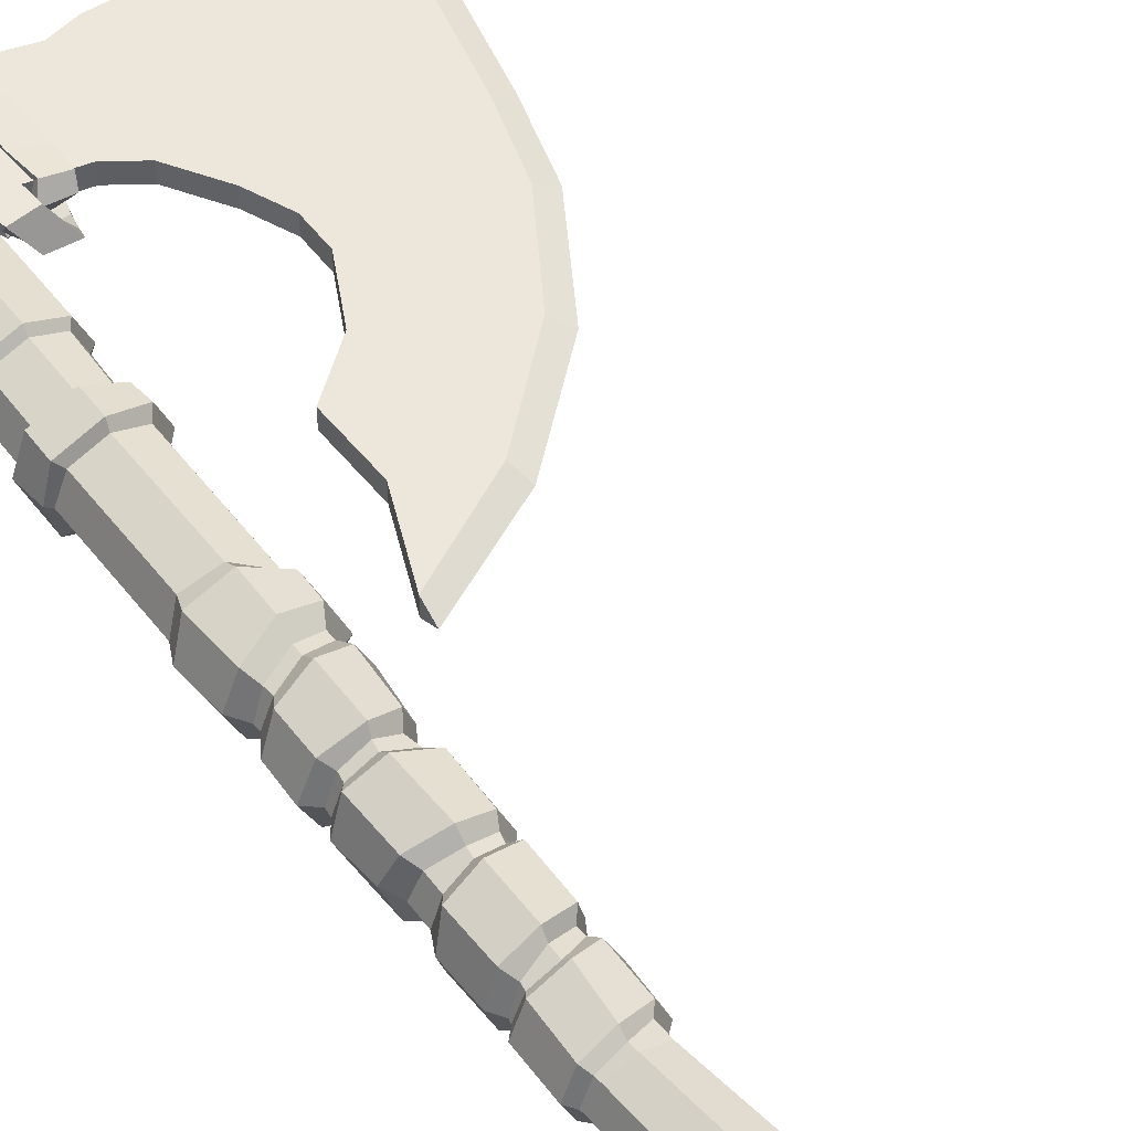
<metadata>
{"format":"obj","ext":"obj","renderer":"f3d","projection":"perspective","resolution":1024,"background":"white","views":[{"elev":50.4,"azim":-35.4,"up":"+Z"}]}
</metadata>
<code>
o Axe_small_Golden_Cylinder.028
v 0.03239 -0.2929 -0.03159
v 0.04547 -0.2929 -0
v 0.03239 -0.2929 0.03159
v 0.03268 -0.1723 0.03196
v 0.03269 -0.08224 0.03233
v 0.03514 -0.07071 0.03271
v 0.03215 0.02689 0.03308
v 0.02779 0.04584 0.03345
v 0.03572 0.1506 0.03383
v 0.035 0.1629 0.0342
v 0.03268 -0.1723 -0.03196
v 0.03269 -0.08224 -0.03233
v 0.03514 -0.07071 -0.03271
v 0.03215 0.02689 -0.03308
v 0.02773 0.0455 -0.03345
v 0.03572 0.1506 -0.03383
v 0.035 0.1629 -0.0342
v 0.04917 0.1647 -0
v 0.04973 0.1542 -0
v 0.04287 0.05048 -0
v 0.04554 0.02399 -0
v 0.04867 -0.07137 -0
v 0.0459 -0.08002 -0
v 0.04547 -0.1689 -0
v 0.04195 -0.1609 0.04155
v 0.04225 -0.09256 0.04203
v 0.04195 -0.1609 -0.04155
v 0.04225 -0.09256 -0.04203
v 0.05794 -0.09461 -0
v 0.05512 -0.152 -0
v 0.04133 -0.05827 0.04252
v 0.04212 0.01067 0.043
v 0.04133 -0.05827 -0.04252
v 0.04212 0.01067 -0.043
v 0.05677 0.000672 -0
v 0.05892 -0.05913 -0
v 0.03721 0.06079 0.04349
v 0.04058 0.1324 0.04398
v 0.03721 0.06079 -0.04349
v 0.04058 0.1324 -0.04398
v 0.06056 0.1348 -0
v 0.05428 0.06923 -0
v -0.04167 0.2573 0.03755
v -0.05723 0.2481 -0
v 0.06426 0.2114 -0
v 0.06368 0.1714 -0
v 0.04526 0.1819 -0.04446
v 0.04526 0.1819 0.04446
v 0.04567 0.2187 0.04487
v 0.04567 0.2187 -0.04487
v 0.000803 -0.2929 -0.04467
v -0.03078 -0.2929 -0.03159
v -0.04387 -0.2929 -0
v -0.03078 -0.2929 0.03159
v 0.000803 -0.2929 0.04467
v 0.131 -0.5844 -0.04522
v 0.1472 -0.5752 -0
v 0.131 -0.5844 0.04522
v 0.000803 0.1564 -0.04837
v 0.000803 0.1431 -0.04784
v -9.4e-05 0.04623 -0.04731
v -0.002284 0.03359 -0.04678
v 0.001874 -0.07531 -0.04625
v 0.000803 -0.0876 -0.04573
v 0.001791 -0.1805 -0.0452
v -0.0291 -0.1887 0.03196
v -0.03108 -0.09296 0.03233
v -0.03116 -0.06755 0.03271
v -0.03444 0.03332 0.03308
v -0.03265 0.04522 0.03345
v -0.03302 0.1325 0.03383
v -0.03443 0.1451 0.0342
v 0.000803 0.1564 0.04837
v 0.000803 0.1431 0.04784
v -9.4e-05 0.04623 0.04731
v -0.002284 0.03359 0.04678
v 0.001874 -0.07531 0.04625
v 0.000803 -0.0876 0.04573
v 0.001791 -0.1805 0.0452
v -0.0291 -0.1887 -0.03196
v -0.03108 -0.09296 -0.03233
v -0.03116 -0.06755 -0.03271
v -0.03444 0.03332 -0.03308
v -0.03265 0.04556 -0.03345
v -0.03302 0.1325 -0.03383
v -0.0334 0.1451 -0.0342
v -0.04756 0.142 -0
v -0.04704 0.1325 -0
v -0.04651 0.04374 -0
v -0.04782 0.03285 -0
v -0.0442 -0.06389 -0
v -0.04429 -0.09518 -0
v -0.04189 -0.1921 -0
v 0.000803 -0.09953 -0.05944
v 0.001791 -0.1716 -0.05876
v -0.03837 -0.1736 0.04155
v -0.04065 -0.1065 0.04203
v 0.000803 -0.09953 0.05944
v 0.001791 -0.1716 0.05876
v -0.03837 -0.1736 -0.04155
v -0.04065 -0.1065 -0.04203
v -0.05486 -0.1168 -0
v -0.05253 -0.1763 -0
v -0.002015 0.01947 -0.06082
v 0.001619 -0.0619 -0.06013
v -0.04086 -0.05149 0.04252
v -0.04386 0.02134 0.043
v -0.002015 0.01947 0.06082
v 0.001619 -0.0619 0.06013
v -0.04086 -0.05149 -0.04252
v -0.04386 0.02134 -0.043
v -0.06024 0.01534 -0
v -0.05466 -0.03967 -0
v 0.000803 0.1262 -0.06219
v 0.001346 0.05335 -0.0615
v -0.04269 0.05809 0.04349
v -0.04317 0.1155 0.04398
v 0.000803 0.1262 0.06219
v 0.001346 0.05335 0.0615
v -0.04269 0.05729 -0.04349
v -0.04317 0.1155 -0.04398
v -0.06139 0.1094 -0
v -0.06276 0.0573 -0
v 0.000366 0.252 0.0531
v 0.000366 0.252 -0.0531
v 0.03791 0.231 -0.03755
v 0.03791 0.231 0.03755
v 0.05347 0.2278 -0
v 0.000803 0.2354 -0.06346
v 0.000803 0.1779 -0.06288
v 0.000803 0.2354 0.06346
v 0.000803 0.1779 0.06288
v -0.06802 0.225 -0
v -0.06207 0.1635 -0
v -0.04366 0.1635 -0.04446
v -0.04366 0.1635 0.04446
v -0.04943 0.2359 0.04487
v -0.04943 0.2359 -0.04487
v 0.0675 -0.5946 -0.06395
v 0.03773 -0.6463 -0.04522
v 0.02146 -0.6555 -0
v 0.03773 -0.6463 0.04522
v 0.0675 -0.5946 0.06395
v 0.01724 -0.4692 0.0537
v 0.001514 -0.1977 -0.04502
v -0.00069 -0.2816 -0.04485
v 0.001514 -0.1977 0.04502
v -0.00069 -0.2816 0.04485
v 0.04684 -0.1839 -0
v 0.04429 -0.2709 -0
v 0.03133 -0.2695 0.03171
v 0.03375 -0.1838 0.03183
v 0.03133 -0.2695 -0.03171
v 0.03375 -0.1838 -0.03183
v -0.04317 -0.1973 -0
v -0.04508 -0.2849 -0
v -0.03208 -0.284 0.03171
v -0.03008 -0.1975 0.03183
v -0.03208 -0.284 -0.03171
v -0.03008 -0.1975 -0.03183
v 0.007073 -0.2031 -0.05377
v -0.000539 -0.2702 -0.05356
v 0.004756 -0.2054 0.05377
v -0.000539 -0.2702 0.05356
v 0.0568 -0.1991 -0
v 0.05493 -0.2615 -0
v 0.0395 -0.2596 0.03787
v 0.03961 -0.1951 0.03802
v 0.0395 -0.2596 -0.03787
v 0.03961 -0.1951 -0.03802
v -0.0536 -0.2086 -0
v -0.05354 -0.2733 -0
v -0.03802 -0.2724 0.03787
v -0.03607 -0.2062 0.03802
v -0.03802 -0.2724 -0.03787
v -0.03607 -0.2062 -0.03802
v -0.02069 -0.4708 0.03797
v -0.0364 -0.4715 -0
v -0.02069 -0.4708 -0.03797
v 0.01724 -0.4692 -0.0537
v 0.05518 -0.4677 0.03797
v 0.07089 -0.467 -0
v 0.05518 -0.4677 -0.03797
v -0.04167 0.2573 -0.03755
v -0.0444 0.4172 0.03755
v -0.05995 0.4172 0
v -0.002356 0.4172 0.0531
v -0.002356 0.4172 -0.0531
v 0.03636 0.4187 -0.03755
v 0.03636 0.4187 0.03755
v 0.05184 0.4202 0
v -0.0444 0.4172 -0.03755
v -0.0444 0.4714 0.03755
v -0.05995 0.4714 0
v -0.002356 0.4714 0.0531
v -0.002356 0.4714 -0.0531
v 0.0329 0.4685 -0.03755
v 0.0329 0.4685 0.03755
v 0.04833 0.4665 0
v -0.0444 0.4714 -0.03755
v -0.0444 0.544 0.03755
v -0.05995 0.544 0
v -0.002356 0.544 0.0531
v -0.002356 0.544 -0.0531
v 0.03519 0.544 -0.03755
v 0.03519 0.544 0.03755
v 0.05075 0.544 0
v -0.0444 0.544 -0.03755
v -0.05127 0.5524 0.04403
v -0.0695 0.5524 0
v -0.001968 0.5524 0.06227
v -0.001968 0.5524 -0.06227
v 0.04206 0.5524 -0.04403
v 0.04206 0.5524 0.04403
v 0.0603 0.5524 0
v -0.05127 0.5524 -0.04403
v -0.0546 0.913 0.04403
v -0.07282 0.9139 0
v -0.005357 0.9106 0.06227
v -0.005357 0.9106 -0.06227
v 0.03862 0.9085 -0.04403
v 0.03862 0.9085 0.04403
v 0.05684 0.9076 0
v -0.0546 0.913 -0.04403
v -0.04229 0.9183 0.0324
v -0.05569 0.919 0
v -0.006052 0.9166 0.04582
v -0.006052 0.9166 -0.04582
v 0.02631 0.915 -0.0324
v 0.02631 0.915 0.0324
v 0.03972 0.9143 0
v -0.04229 0.9183 -0.0324
v -0.06679 0.4233 0
v -0.05415 0.4241 0.04675
v -0.05415 0.4241 -0.04675
v -0.001806 0.4241 0.06612
v -0.001806 0.4241 -0.06612
v 0.06451 0.4349 0
v 0.04552 0.4311 0.04675
v 0.04552 0.4311 -0.04675
v -0.07174 0.4635 0
v -0.05415 0.4646 0.04675
v -0.05415 0.4646 -0.04675
v -0.001806 0.4646 0.06612
v -0.001806 0.4646 -0.06612
v 0.06093 0.458 0
v 0.04172 0.4605 0.04675
v 0.04172 0.4605 -0.04675
v 0.04712 0.7345 0.0143
v 0.2973 0.8863 0.0143
v 0.2062 0.8752 -0.0143
v 0.2481 0.8863 0.0143
v 0.2973 0.8863 -0.0143
v 0.09768 0.8863 0.0143
v 0.1643 0.8863 0.0143
v 0.09768 0.8863 -0.0143
v 0.2481 0.8863 -0.0143
v 0.2062 0.8752 0.0143
v 0.1643 0.8863 -0.0143
v 0.04712 0.8863 -0.0143
v 0.5208 0.8863 0.0143
v 0.5208 0.8863 -0.0143
v 0.5489 0.8863 -0
v 0.4084 0.8863 -0.0143
v 0.4084 0.8863 0.0143
v 0.2721 0.5682 0.0143
v 0.2481 0.6258 -0.0143
v 0.2481 0.6258 0.0143
v 0.272 0.5164 0.0143
v 0.2721 0.5682 -0.0143
v 0.09504 0.7345 0.0143
v 0.1643 0.7206 -0.0143
v 0.2062 0.6923 -0.0143
v 0.2062 0.6923 0.0143
v 0.1643 0.7206 0.0143
v 0.04712 0.8863 0.0143
v 0.09504 0.7345 -0.0143
v 0.4858 0.5919 0.0143
v 0.4858 0.5919 -0.0143
v 0.514 0.5919 -0
v 0.2973 0.741 0.0143
v 0.2062 0.7759 -0.0143
v 0.2481 0.7531 0.0143
v 0.2973 0.741 -0.0143
v 0.09768 0.7897 0.0143
v 0.1643 0.7851 0.0143
v 0.09768 0.7897 -0.0143
v 0.2481 0.7531 -0.0143
v 0.2062 0.7759 0.0143
v 0.1643 0.7851 -0.0143
v 0.4033 0.5828 -0.0143
v 0.5208 0.7431 0.0143
v 0.5208 0.7431 -0.0143
v 0.5489 0.7431 -0
v 0.272 0.5164 -0.0143
v 0.4532 0.4826 0.0143
v 0.4532 0.4826 -0.0143
v 0.4808 0.4771 -0
v 0.231 0.4326 0.0143
v 0.231 0.4326 -0.0143
v 0.3748 0.3524 0.0143
v 0.3748 0.3524 -0.0143
v 0.3957 0.3336 -0
v 0.1641 0.3757 0.0143
v 0.1641 0.3757 -0.0143
v 0.2571 0.2398 0.0143
v 0.2571 0.2398 -0.0143
v 0.2675 0.2136 -0
v 0.3621 0.4996 -0.0143
v 0.1215 0.1643 0.0143
v 0.1215 0.1643 -0.0143
v 0.1207 0.1361 -0
v 0.3784 0.58 -0.0143
v 0.3784 0.58 0.0143
v 0.4084 0.7421 -0.0143
v 0.4084 0.7421 0.0143
v 0.3621 0.4996 0.0143
v 0.3025 0.3927 -0.0143
v 0.3025 0.3927 0.0143
v 0.2104 0.3081 -0.0143
v 0.2104 0.3081 0.0143
v 0.1668 0.2772 0.0143
v 0.1667 0.2767 -0.0143
v 0.2952 0.8103 0.0143
v 0.2062 0.8103 -0.0143
v 0.2481 0.8103 0.0143
v 0.2952 0.8103 -0.0143
v 0.099 0.8103 0.0143
v 0.1643 0.8103 0.0143
v 0.099 0.8103 -0.0143
v 0.2481 0.8103 -0.0143
v 0.2062 0.8103 0.0143
v 0.1643 0.8103 -0.0143
v 0.3832 0.4957 -0.0143
v 0.5226 0.8103 0.0143
v 0.5226 0.8103 -0.0143
v 0.5507 0.8103 -0
v 0.4083 0.8103 0.0143
v 0.4083 0.8103 -0.0143
v 0.04712 0.7345 -0.0143
v 0.04712 0.7897 0.0143
v 0.04712 0.7897 -0.0143
v 0.04712 0.8103 0.0143
v 0.04712 0.8103 -0.0143
v 0.04712 0.8 -0.0143
v 0.04712 0.8 0.0143
v 0.2963 0.7757 0.0143
v 0.2062 0.7931 -0.0143
v 0.2481 0.7817 0.0143
v 0.2963 0.7757 -0.0143
v 0.09834 0.8 0.0143
v 0.1643 0.7977 0.0143
v 0.09834 0.8 -0.0143
v 0.4985 0.7767 0.0143
v 0.4985 0.7767 -0.0143
v 0.4084 0.7762 0.0143
v 0.2481 0.7817 -0.0143
v 0.2062 0.7931 0.0143
v 0.1643 0.7977 -0.0143
v 0.5267 0.7767 -0
v 0.4084 0.7762 -0.0143
v 0.4434 0.8863 -0.0143
v 0.4434 0.8863 0.0143
v 0.4654 0.8103 0.0143
v 0.4654 0.8103 -0.0143
v 0.4646 0.7426 -0.0143
v 0.4646 0.7426 0.0143
v 0.4077 0.4911 -0.0143
v 0.4321 0.5859 -0.0143
v 0.4321 0.5859 0.0143
v 0.4077 0.4911 0.0143
v 0.3386 0.3725 -0.0143
v 0.3386 0.3725 0.0143
v 0.2337 0.2739 -0.0143
v 0.2337 0.2739 0.0143
v 0.1442 0.2207 0.0143
v 0.1441 0.2205 -0.0143
v 0.4535 0.7765 0.0143
v 0.4535 0.7765 -0.0143
v 0.09291 0.8422 0.02612
v 0.05534 0.8308 0.02553
v 0.08843 0.7703 0.03002
v 0.04841 0.769 0.02968
v 0.09294 0.8437 0.01506
v 0.05534 0.8326 0.01451
v 0.08862 0.7711 0.01888
v 0.04859 0.7697 0.01854
v 0.09175 0.8877 0.02717
v 0.05418 0.8778 0.02763
v 0.09248 0.8852 0.01635
v 0.05489 0.8755 0.01676
v 0.0899 0.8978 0.01059
v 0.05214 0.8894 0.01443
v 0.09262 0.8884 0.0075
v 0.05488 0.88 0.01105
v 0.09591 0.6926 0.0262
v 0.05635 0.6865 0.02667
v 0.09502 0.6984 0.01667
v 0.05546 0.6922 0.01709
v 0.1216 0.6716 -0.01223
v 0.08171 0.6748 -0.01279
v 0.1226 0.6827 -0.01118
v 0.08268 0.6859 -0.01186
v 0.1336 0.7093 -0.03601
v 0.09413 0.7118 -0.042
v 0.133 0.717 -0.02794
v 0.09351 0.7195 -0.03402
v 0.1405 0.7517 -0.02416
v 0.103 0.7657 -0.0258
v 0.1425 0.7578 -0.01506
v 0.1051 0.7719 -0.01677
v 0.1411 0.8301 -0.02162
v 0.1036 0.8301 -0.02325
v 0.1431 0.8301 -0.01252
v 0.1057 0.8301 -0.01422
v 0.1381 0.8896 -0.02335
v 0.1009 0.8849 -0.02471
v 0.1401 0.89 -0.01426
v 0.103 0.8853 -0.0157
v 0.1371 0.8994 -0.01803
v 0.1 0.8939 -0.01946
v 0.1399 0.895 -0.01029
v 0.1029 0.8896 -0.01179
v 0.09291 0.8422 -0.02558
v 0.05534 0.8308 -0.02498
v 0.09215 0.7725 -0.02455
v 0.05213 0.7712 -0.02421
v 0.09294 0.8437 -0.01451
v 0.05534 0.8326 -0.01396
v 0.09859 0.775 -0.01512
v 0.05231 0.7719 -0.01307
v 0.09175 0.8877 -0.02662
v 0.05418 0.8778 -0.02708
v 0.09248 0.8852 -0.0158
v 0.05489 0.8755 -0.01621
v 0.0899 0.8978 -0.01005
v 0.05214 0.8894 -0.01388
v 0.09262 0.8884 -0.006954
v 0.05488 0.88 -0.0105
v 0.09063 0.8999 0.000273
v 0.05297 0.8907 0.000273
v 0.09314 0.8917 0.000273
v 0.05556 0.8824 0.000273
v 0.1105 0.7229 -0.0204
v 0.07093 0.7168 -0.02088
v 0.1164 0.7308 -0.01274
v 0.07004 0.7224 -0.01129
v 0.1356 0.7019 0.008844
v 0.09573 0.7051 0.009402
v 0.1371 0.7157 0.004662
v 0.09722 0.7189 0.005343
v 0.1406 0.7141 0.02458
v 0.1064 0.7166 0.03057
v 0.1416 0.7218 0.01651
v 0.1058 0.7243 0.02259
v 0.1405 0.7517 0.02471
v 0.103 0.7657 0.02634
v 0.1425 0.7578 0.01561
v 0.1051 0.7719 0.01732
v 0.1411 0.8301 0.02217
v 0.1036 0.8301 0.0238
v 0.1431 0.8301 0.01306
v 0.1057 0.8301 0.01477
v 0.1381 0.8896 0.02389
v 0.1009 0.8849 0.02526
v 0.1401 0.89 0.01481
v 0.103 0.8853 0.01625
v 0.1371 0.8994 0.01857
v 0.1 0.8939 0.02001
v 0.1399 0.895 0.01084
v 0.1029 0.8896 0.01234
v 0.1349 0.903 0.000273
v 0.09765 0.9002 0.000273
v 0.1381 0.8942 0.000273
v 0.1008 0.8915 0.000273
v 0.4033 0.5828 0.0143
v 0.3832 0.4957 0.0143
v 0.3192 0.3834 -0.0143
v 0.3192 0.3834 0.0143
v 0.2212 0.2923 -0.0143
v 0.2212 0.2923 0.0143
v 0.1563 0.251 0.0143
v 0.1562 0.2506 -0.0143
v 0.4293 0.7763 0.0143
v 0.4293 0.7763 -0.0143
v 0.4376 0.8706 -0.0143
v 0.4376 0.8706 0.0143
v 0.4348 0.8103 0.0143
v 0.4348 0.8103 -0.0143
v 0.4345 0.7423 -0.0143
v 0.4345 0.7423 0.0143
f 197 199 246 248
f 187 190 239 236
f 199 198 247 246
f 191 189 240 238
f 200 196 245 243
f 190 191 238 239
f 195 193 242 244
f 188 192 235 237
f 205 204 212 213
f 207 205 213 215
f 204 208 216 212
f 208 202 210 216
f 203 206 214 211
f 206 207 215 214
f 201 203 211 209
f 202 201 209 210
f 214 215 223 222
f 209 211 219 217
f 210 209 217 218
f 213 212 220 221
f 215 213 221 223
f 212 216 224 220
f 216 210 218 224
f 211 214 222 219
f 219 222 230 227
f 222 223 231 230
f 217 219 227 225
f 218 217 225 226
f 221 220 228 229
f 223 221 229 231
f 220 224 232 228
f 224 218 226 232
f 236 239 247 244
f 239 238 246 247
f 234 236 244 242
f 233 234 242 241
f 240 237 245 248
f 238 240 248 246
f 237 235 243 245
f 235 233 241 243
f 189 188 237 240
f 198 195 244 247
f 186 185 234 233
f 196 197 248 245
f 192 186 233 235
f 193 194 241 242
f 185 187 236 234
f 194 200 243 241
f 328 254 276 343
f 287 277 340 342
f 365 362 262 336
f 330 256 259 333
f 353 287 342 345
f 277 271 249 340
f 328 329 255 254
f 329 332 258 255
f 325 333 259 251
f 327 331 257 253
f 324 250 252 326
f 326 252 258 332
f 325 251 257 331
f 327 253 264 339
f 250 324 338 265
f 363 364 335 261
f 282 288 267 273
f 283 289 274 268
f 281 283 268 266
f 370 371 296 278
f 284 270 267 288
f 282 273 272 290
f 286 275 274 289
f 285 271 275 286
f 256 330 344 260
f 287 290 272 277
f 366 293 279 369
f 379 355 293 366
f 370 278 292 367
f 353 359 290 287
f 271 285 341 249
f 351 328 343 346
f 351 285 286 352
f 352 286 289 358
f 348 282 290 359
f 350 284 288 357
f 347 349 283 281
f 349 358 289 283
f 348 357 288 282
f 313 309 295 270
f 309 318 300 295
f 371 373 301 296
f 318 320 305 300
f 373 375 306 301
f 480 483 323 320
f 304 322 321
f 299 304 321 319
f 478 480 320 318
f 269 299 319 317
f 334 478 318 309
f 291 334 309 313
f 266 314 316 281
f 350 361 315 284
f 284 315 313 270
f 266 269 317 314
f 376 310 306 375
f 323 305 320
f 376 377 311 310
f 304 305 323 322
f 300 305 304 299
f 295 300 299 269
f 269 266 270 295
f 266 268 267 270
f 273 267 268 274
f 273 274 275 272
f 271 277 272 275
f 347 356 338 324
f 378 354 335 364
f 261 262 362 363
f 363 362 486 487
f 367 292 354 378
f 281 316 356 347
f 327 339 361 350
f 325 331 357 348
f 326 332 358 349
f 324 326 349 347
f 327 350 357 331
f 325 348 359 333
f 329 352 358 332
f 328 351 352 329
f 285 351 346 341
f 330 333 359 353
f 365 336 355 379
f 330 353 345 344
f 489 365 379 485
f 491 367 378 484
f 484 378 364 488
f 482 483 377 376
f 482 376 375 481
f 279 297 368 369
f 297 302 372 368
f 302 307 374 372
f 307 311 377 374
f 479 481 375 373
f 477 479 373 371
f 476 370 367 491
f 485 379 366 490
f 490 366 369 291
f 476 477 371 370
f 487 488 364 363
f 489 486 362 365
f 262 261 263
f 225 227 230 231 229 228 232 226
f 487 486 264 265
f 265 264 253 250
f 250 253 257 252
f 252 257 251 258
f 258 251 259 255
f 255 259 256 260 276 254
f 339 264 486 489
f 265 338 488 487
f 314 317 477 476
f 315 490 291 313
f 361 485 490 315
f 314 476 491 316
f 317 319 479 477
f 319 321 481 479
f 322 482 481 321
f 322 323 483 482
f 356 484 488 338
f 316 491 484 356
f 339 489 485 361
f 369 368 334 291
f 368 372 478 334
f 372 374 480 478
f 374 377 483 480
f 12 23 29 28
f 77 6 31 109
f 21 7 32 35
f 9 74 118 38
f 22 13 33 36
f 79 4 25 99
f 16 19 41 40
f 23 5 26 29
f 6 22 36 31
f 24 11 27 30
f 62 14 34 104
f 75 8 37 119
f 4 24 30 25
f 19 9 38 41
f 95 94 28 27
f 25 26 98 99
f 27 28 29 30
f 30 29 26 25
f 5 78 98 26
f 11 65 95 27
f 64 12 28 94
f 105 104 34 33
f 31 32 108 109
f 33 34 35 36
f 36 35 32 31
f 14 21 35 34
f 7 76 108 32
f 13 63 105 33
f 115 114 40 39
f 37 38 118 119
f 39 40 41 42
f 42 41 38 37
f 15 61 115 39
f 60 16 40 114
f 8 20 42 37
f 20 15 39 42
f 129 138 184 125
f 73 10 48 132
f 18 17 47 46
f 10 18 46 48
f 130 129 50 47
f 48 49 131 132
f 47 50 45 46
f 46 45 49 48
f 17 59 130 47
f 138 133 44 184
f 81 101 102 92
f 77 109 106 68
f 90 112 107 69
f 71 117 118 74
f 91 113 110 82
f 79 99 96 66
f 85 121 122 88
f 92 102 97 67
f 68 106 113 91
f 93 103 100 80
f 62 104 111 83
f 75 119 116 70
f 66 96 103 93
f 88 122 117 71
f 95 100 101 94
f 96 99 98 97
f 100 103 102 101
f 103 96 97 102
f 67 97 98 78
f 80 100 95 65
f 64 94 101 81
f 105 110 111 104
f 106 109 108 107
f 110 113 112 111
f 113 106 107 112
f 83 111 112 90
f 69 107 108 76
f 82 110 105 63
f 115 120 121 114
f 116 119 118 117
f 120 123 122 121
f 123 116 117 122
f 84 120 115 61
f 60 114 121 85
f 70 116 123 89
f 89 123 120 84
f 50 129 125 126
f 73 132 136 72
f 45 50 126 128
f 87 134 135 86
f 72 136 134 87
f 137 131 124 43
f 130 135 138 129
f 136 132 131 137
f 135 134 133 138
f 134 136 137 133
f 86 135 130 59
f 133 137 43 44
f 155 160 176 171
f 150 153 169 166
f 159 156 172 175
f 149 152 168 165
f 158 155 171 174
f 151 150 166 167
f 145 154 170 161
f 156 157 173 172
f 172 173 174 171
f 175 172 171 176
f 173 164 163 174
f 162 175 176 161
f 166 165 168 167
f 169 170 165 166
f 167 168 163 164
f 162 161 170 169
f 154 149 165 170
f 157 148 164 173
f 148 151 167 164
f 147 158 174 163
f 152 147 163 168
f 146 159 175 162
f 153 146 162 169
f 160 145 161 176
f 49 45 128 127
f 131 49 127 124
f 382 380 381 383
f 386 387 385 384
f 382 386 384 380
f 381 385 387 383
f 384 385 391 390
f 381 380 388 389
f 385 381 389 391
f 380 384 390 388
f 391 389 393 395
f 390 391 395 394
f 388 390 394 392
f 389 388 392 393
f 392 394 442 440
f 393 392 440 441
f 395 393 441 443
f 394 395 443 442
f 387 386 398 399
f 382 383 397 396
f 383 387 399 397
f 386 382 396 398
f 399 398 402 403
f 398 396 400 402
f 396 397 401 400
f 397 399 403 401
f 402 400 404 406
f 400 401 405 404
f 401 403 407 405
f 403 402 406 407
f 405 407 411 409
f 407 406 410 411
f 406 404 408 410
f 404 405 409 408
f 410 408 412 414
f 408 409 413 412
f 409 411 415 413
f 411 410 414 415
f 414 412 416 418
f 412 413 417 416
f 413 415 419 417
f 415 414 418 419
f 417 419 423 421
f 419 418 422 423
f 418 416 420 422
f 416 417 421 420
f 422 420 472 474
f 420 421 473 472
f 421 423 475 473
f 423 422 474 475
f 426 427 425 424
f 430 428 429 431
f 426 424 428 430
f 425 427 431 429
f 428 434 435 429
f 425 433 432 424
f 429 435 433 425
f 424 432 434 428
f 435 439 437 433
f 434 438 439 435
f 432 436 438 434
f 433 437 436 432
f 436 440 442 438
f 437 441 440 436
f 439 443 441 437
f 438 442 443 439
f 431 447 446 430
f 426 444 445 427
f 427 445 447 431
f 430 446 444 426
f 447 451 450 446
f 446 450 448 444
f 444 448 449 445
f 445 449 451 447
f 450 454 452 448
f 448 452 453 449
f 449 453 455 451
f 451 455 454 450
f 453 457 459 455
f 455 459 458 454
f 454 458 456 452
f 452 456 457 453
f 458 462 460 456
f 456 460 461 457
f 457 461 463 459
f 459 463 462 458
f 462 466 464 460
f 460 464 465 461
f 461 465 467 463
f 463 467 466 462
f 465 469 471 467
f 467 471 470 466
f 466 470 468 464
f 464 468 469 465
f 470 474 472 468
f 468 472 473 469
f 469 473 475 471
f 471 475 474 470
f 145 65 11 154
f 64 63 13 12
f 62 61 15 14
f 60 59 17 16
f 152 4 79 147
f 5 6 77 78
f 7 8 75 76
f 9 10 73 74
f 154 11 24 149
f 12 13 22 23
f 14 15 20 21
f 16 17 18 19
f 149 24 4 152
f 23 22 6 5
f 21 20 8 7
f 19 18 10 9
f 58 56 57
f 143 142 140 139
f 140 142 141
f 145 160 80 65
f 64 81 82 63
f 62 83 84 61
f 60 85 86 59
f 158 147 79 66
f 67 78 77 68
f 69 76 75 70
f 71 74 73 72
f 160 155 93 80
f 81 92 91 82
f 83 90 89 84
f 85 88 87 86
f 155 158 66 93
f 92 67 68 91
f 90 69 70 89
f 88 71 72 87
f 139 56 58 143
f 177 178 141 142
f 179 180 139 140
f 182 181 58 57
f 180 183 56 139
f 144 177 142 143
f 53 54 157 156
f 52 53 156 159
f 54 55 148 157
f 51 52 159 146
f 2 150 151 3
f 1 153 150 2
f 3 151 148 55
f 51 146 153 1
f 178 179 140 141
f 181 144 143 58
f 183 182 57 56
f 2 3 181 182
f 54 53 178 177
f 51 1 183 180
f 1 2 182 183
f 53 52 179 178
f 3 55 144 181
f 55 54 177 144
f 52 51 180 179
f 128 191 190 127
f 124 187 185 43
f 43 185 186 44
f 125 188 189 126
f 126 189 191 128
f 184 192 188 125
f 44 186 192 184
f 127 190 187 124
f 196 200 208 204
f 200 194 202 208
f 195 198 206 203
f 198 199 207 206
f 193 195 203 201
f 194 193 201 202
f 197 196 204 205
f 199 197 205 207
f 336 262 263 337
f 337 263 261 335
f 294 292 278 280
f 293 294 280 279
f 280 298 297 279
f 355 360 294 293
f 360 354 292 294
f 278 296 298 280
f 298 303 302 297
f 296 301 303 298
f 301 306 308 303
f 303 308 307 302
f 308 312 311 307
f 306 310 312 308
f 312 310 311
f 337 335 354 360
f 336 337 360 355

</code>
